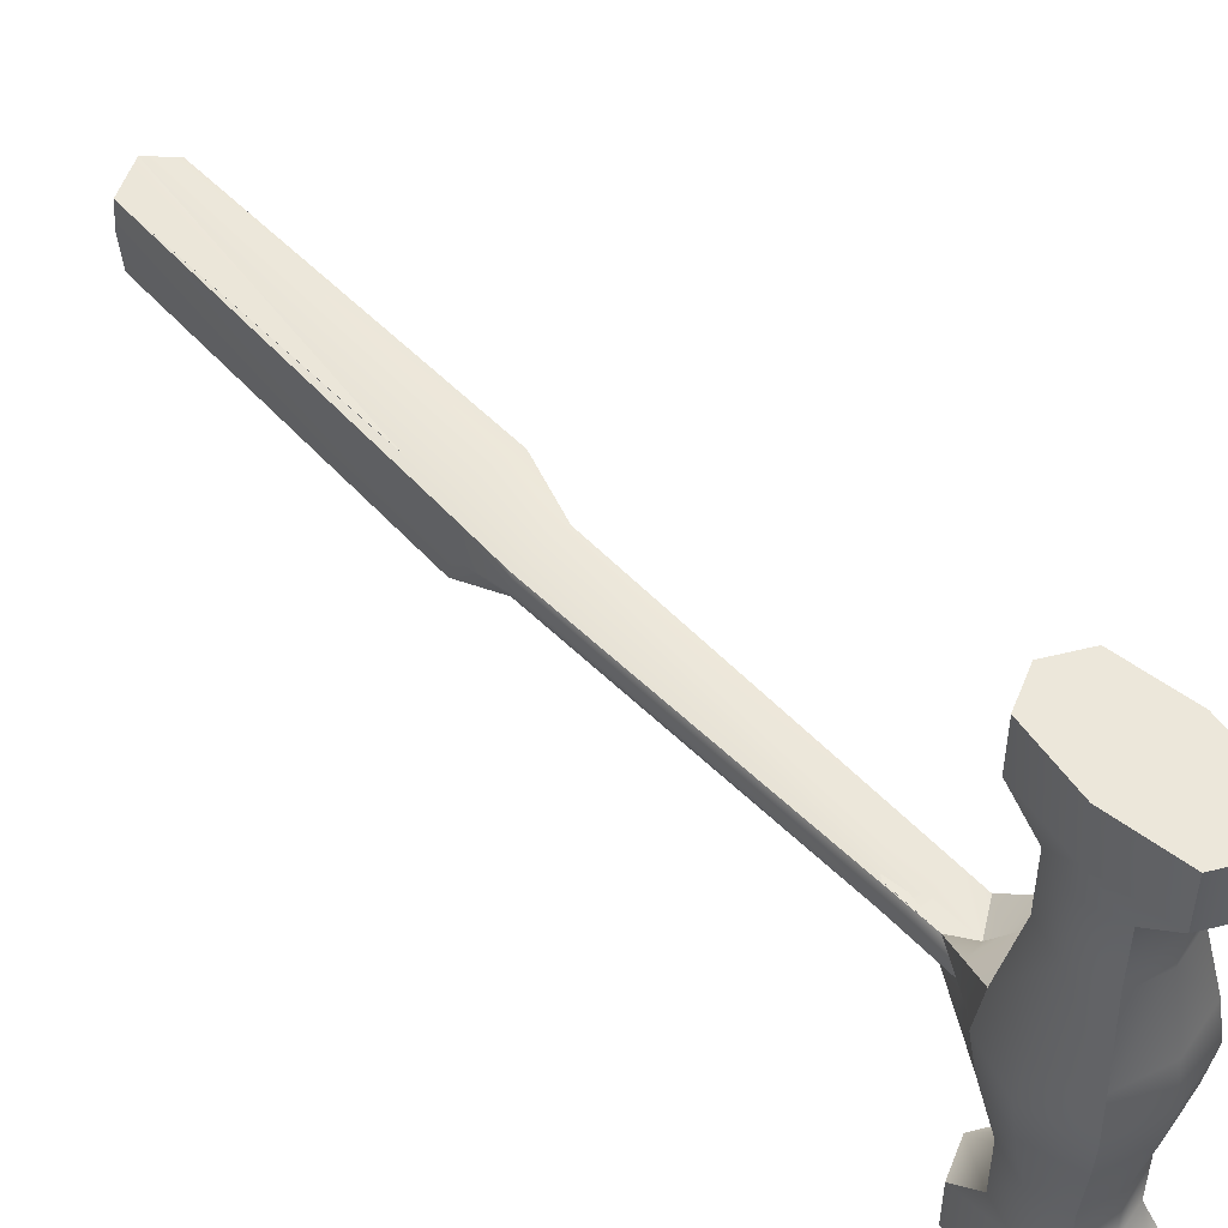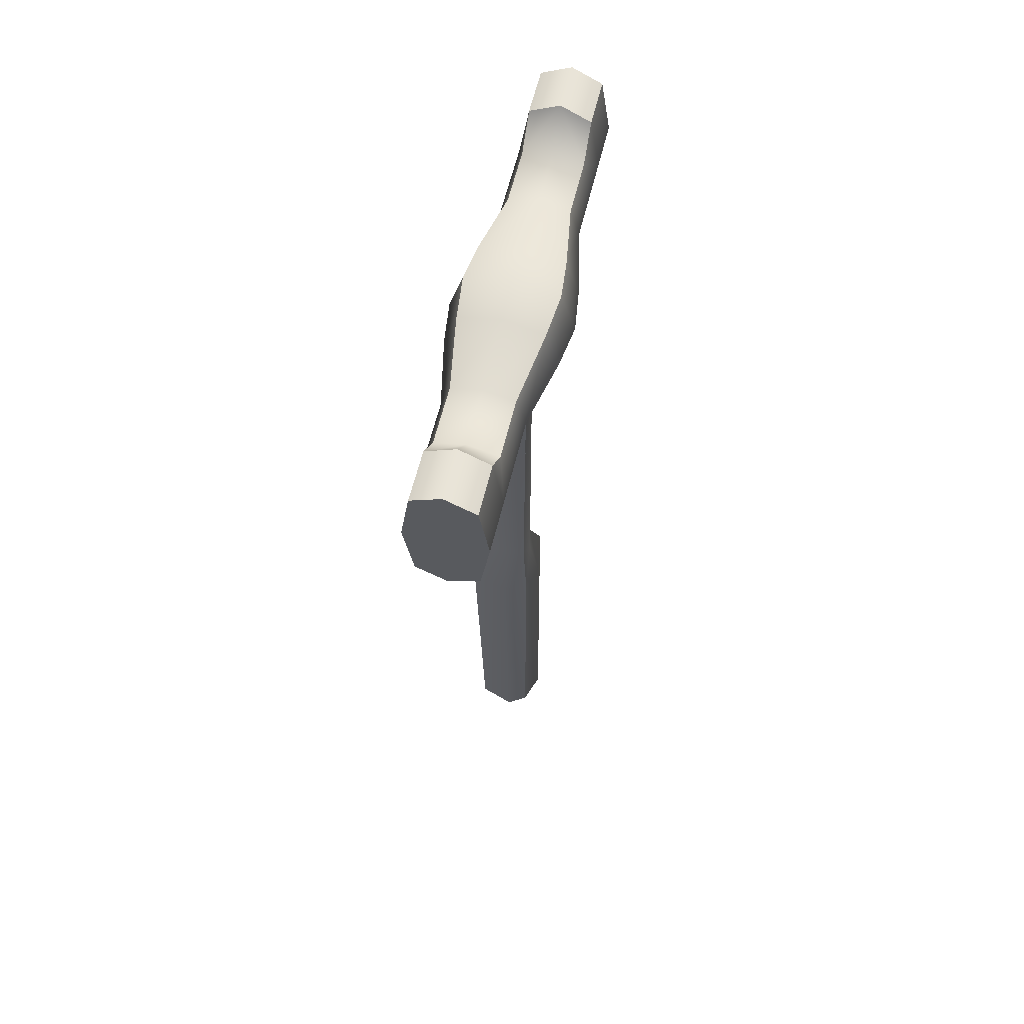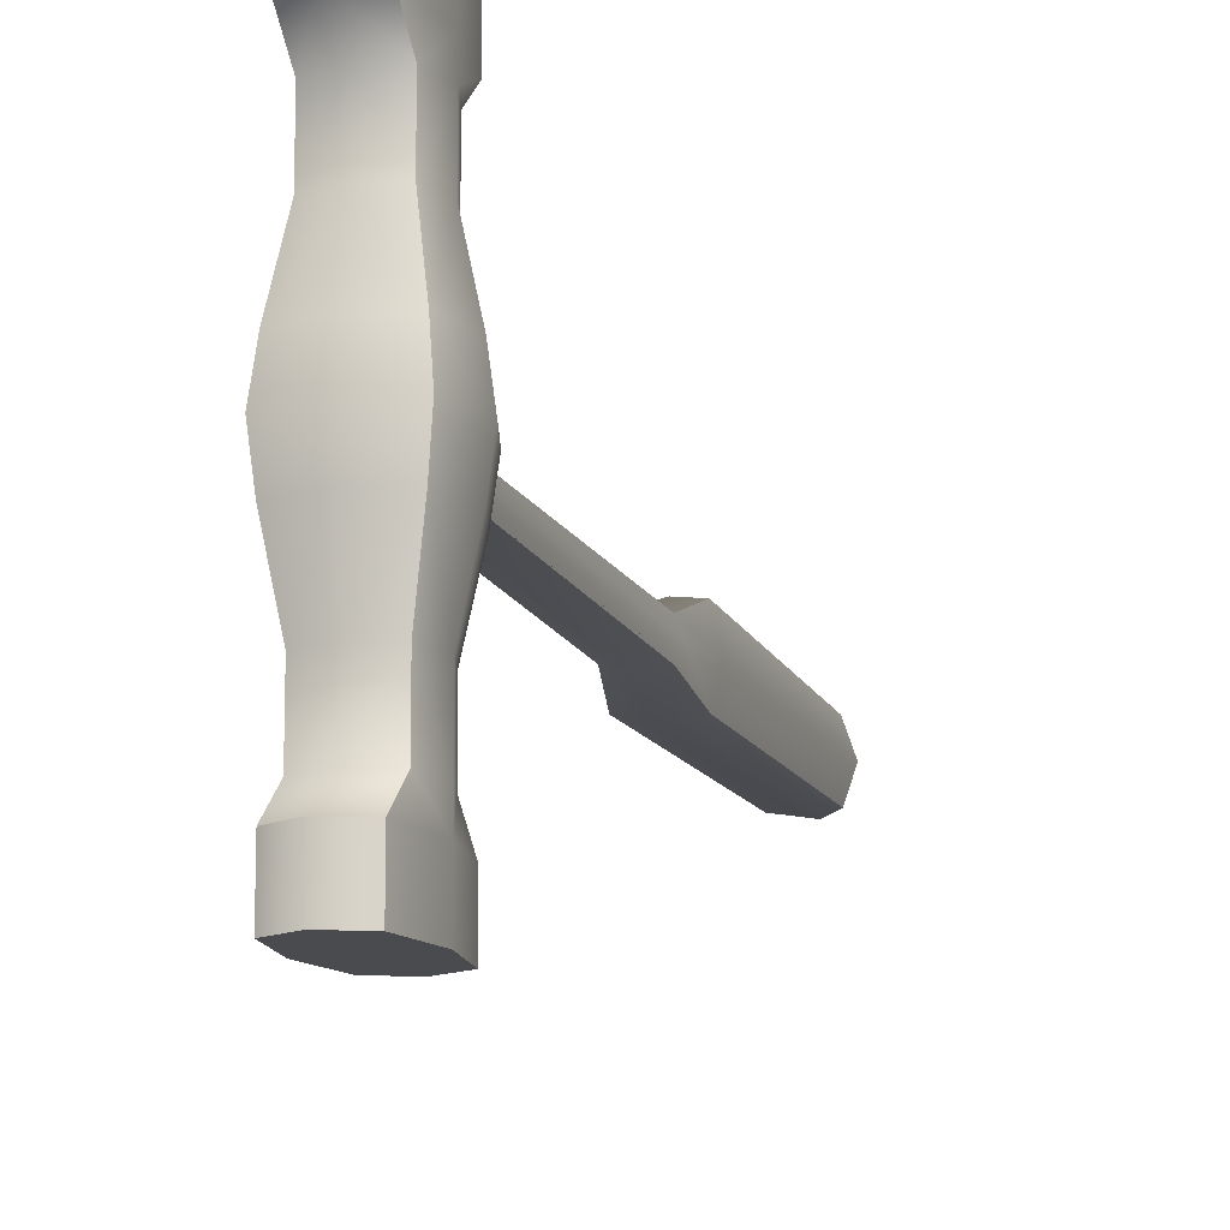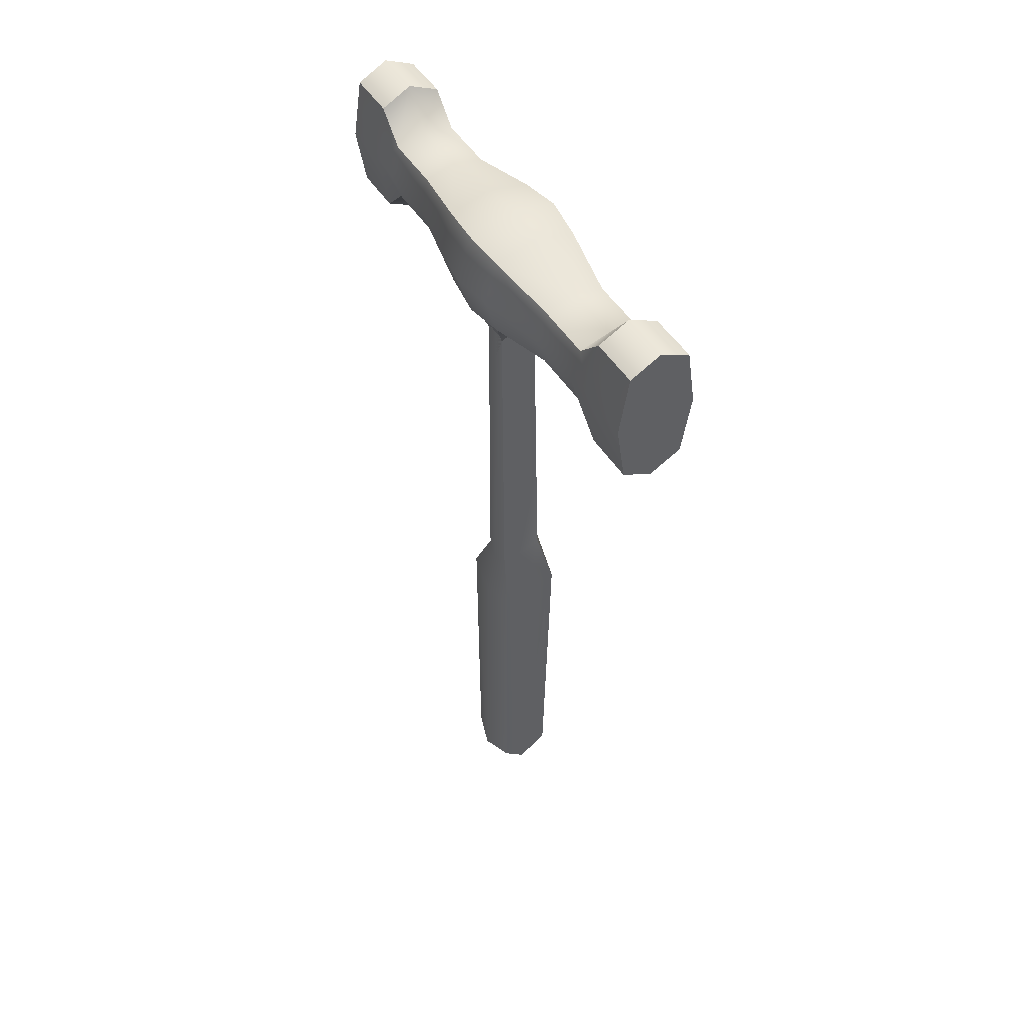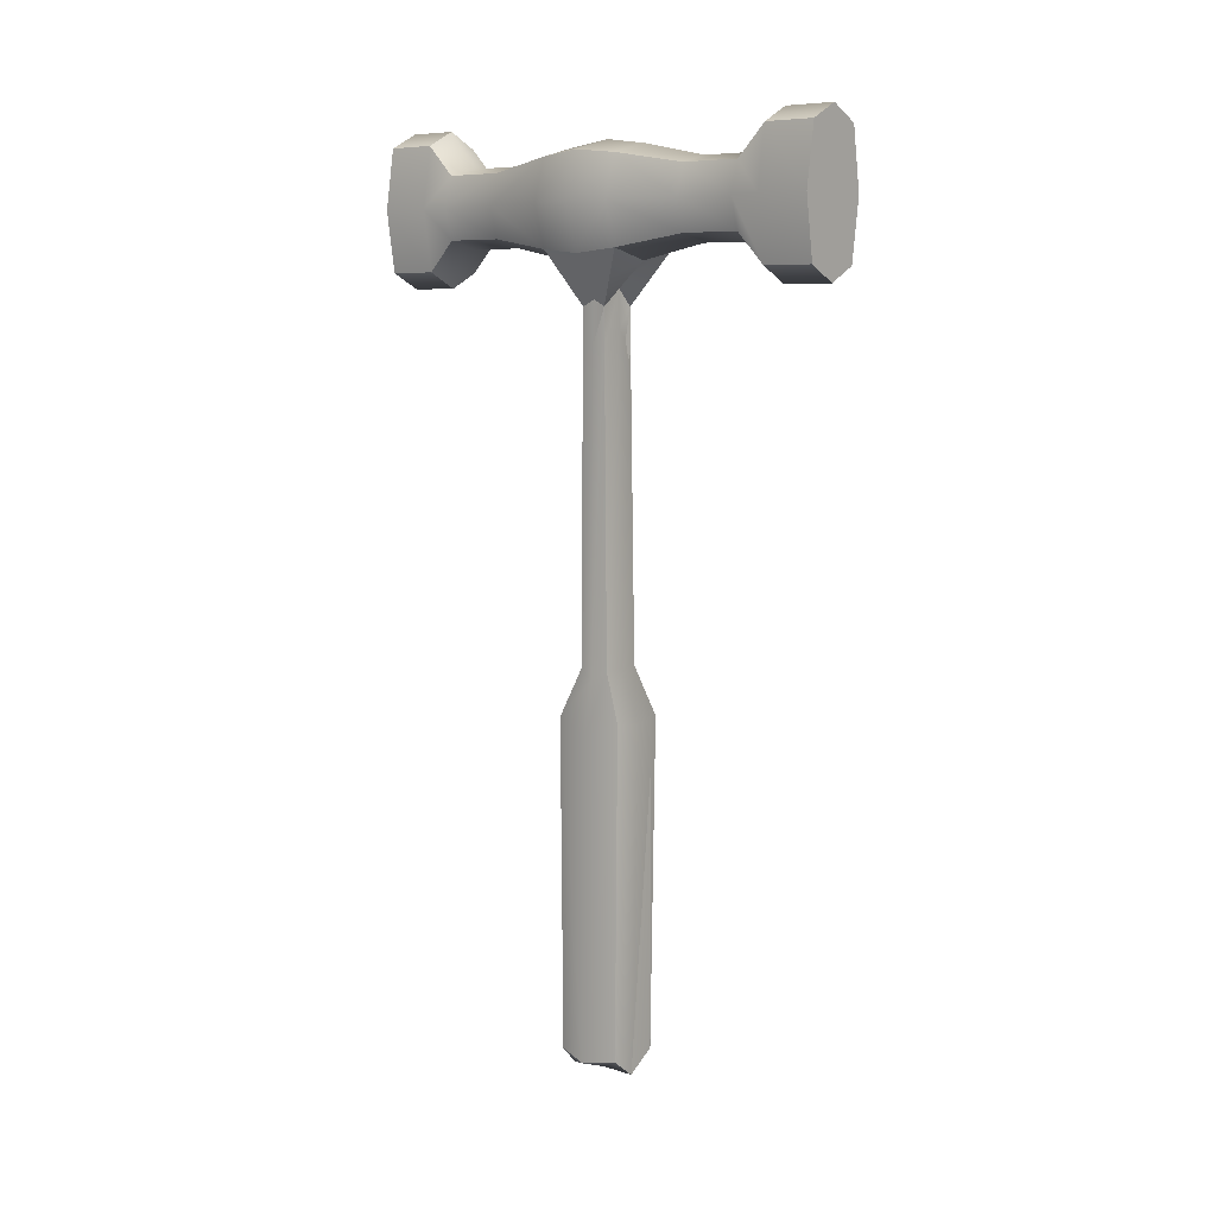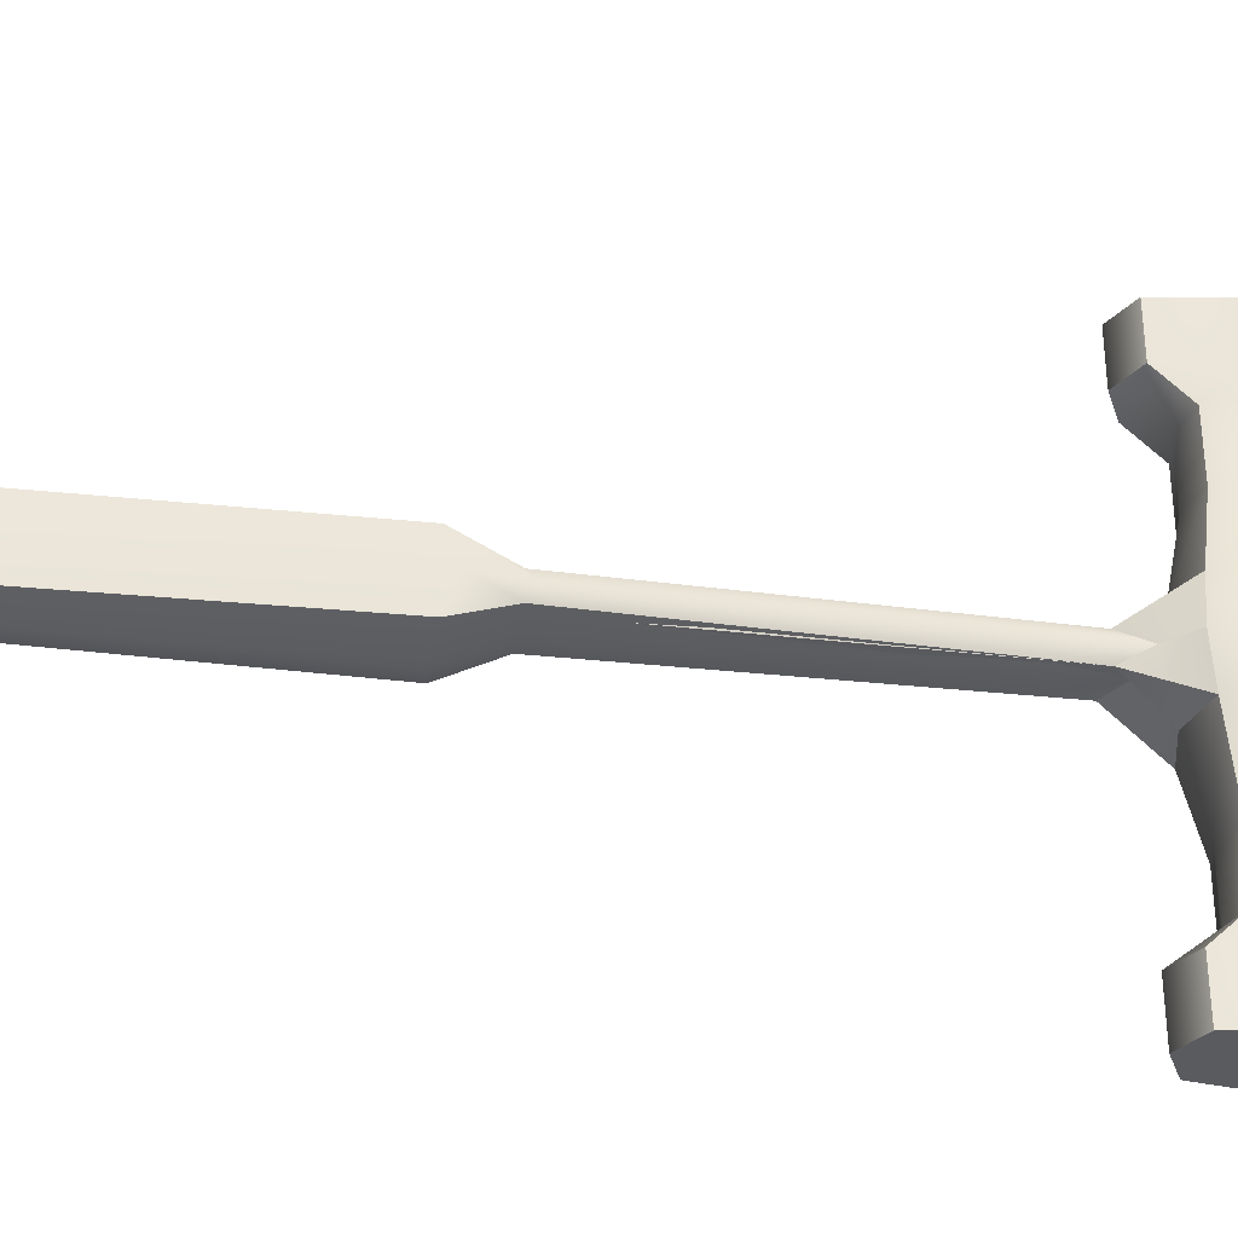
<metadata>
{"format":"obj","ext":"obj","renderer":"f3d","projection":"perspective","resolution":1024,"background":"white","views":[{"elev":51.4,"azim":138.3,"up":"+Z"},{"elev":60.8,"azim":-166.1,"up":"+Y"},{"elev":-13.9,"azim":-162.6,"up":"+Z"},{"elev":49.3,"azim":-30.7,"up":"+Y"},{"elev":7.6,"azim":-50.4,"up":"+Y"},{"elev":-33.3,"azim":80.7,"up":"+Z"}]}
</metadata>
<code>
g default
v 0.5027 9.282 0.4973
v 0.4973 9.282 -0.5027
v 0.5027 10.28 0.4973
v 0.4973 10.28 -0.5027
v -0.4973 10.28 0.5027
v -0.5027 10.28 -0.4973
v -0.4973 9.282 0.5027
v -0.5027 9.282 -0.4973
v -0.3726 9.416 -1.315
v 0.3584 9.416 -1.319
v -0.3726 10.15 -1.315
v 0.3584 10.15 -1.319
v -0.3584 9.416 1.319
v 0.3726 9.416 1.315
v 0.3726 10.15 1.315
v -0.3584 10.15 1.319
v -0.3764 9.416 -2.015
v 0.3547 9.416 -2.019
v -0.3764 10.15 -2.015
v 0.3547 10.15 -2.019
v -0.3547 9.416 2.019
v 0.3764 9.416 2.015
v 0.3764 10.15 2.015
v -0.3547 10.15 2.019
v -0.3782 9.062 -2.348
v 0.3529 9.062 -2.352
v -0.3782 10.5 -2.348
v 0.3529 10.5 -2.352
v -0.3529 9.062 2.352
v 0.3782 9.062 2.348
v 0.3782 10.5 2.348
v -0.3529 10.5 2.352
v -0.3814 9.062 -2.945
v 0.3497 9.062 -2.949
v -0.3814 10.5 -2.945
v 0.3497 10.5 -2.949
v -0.3497 9.062 2.949
v 0.3814 9.062 2.945
v 0.3814 10.5 2.945
v -0.3497 10.5 2.949
v -0.01587 10.68 -2.947
v -0.01265 10.68 -2.35
v -0.01086 10.24 -2.017
v -0.007091 10.24 -1.317
v -0.002692 10.41 -0.5
v 0.002692 10.41 0.5
v 0.007091 10.24 1.317
v 0.01086 10.24 2.017
v 0.01265 10.68 2.35
v 0.01587 10.68 2.947
v 0.01587 8.878 2.947
v 0.01265 8.878 2.35
v 0.01086 9.322 2.017
v 0.007091 9.322 1.317
v 0.002692 9.154 0.5
v -0.002692 9.154 -0.5
v -0.007091 9.322 -1.317
v -0.01086 9.322 -2.017
v -0.01265 8.878 -2.35
v -0.01587 8.878 -2.947
v 0.4627 9.782 -2.95
v 0.466 9.782 -2.352
v 0.4678 9.782 -2.019
v 0.4715 9.782 -1.319
v 0.652 9.782 -0.5035
v 0.6574 9.782 0.4965
v 0.4857 9.782 1.314
v 0.4895 9.782 2.014
v 0.4913 9.782 2.347
v 0.4945 9.782 2.945
v 0.01587 9.782 2.947
v -0.4627 9.782 2.95
v -0.466 9.782 2.352
v -0.4678 9.782 2.019
v -0.4715 9.782 1.319
v -0.652 9.782 0.5035
v -0.6574 9.782 -0.4965
v -0.4857 9.782 -1.314
v -0.4895 9.782 -2.014
v -0.4913 9.782 -2.347
v -0.4945 9.782 -2.945
v -0.01587 9.782 -2.947
v 0.7231 9.782 -0.003893
v 0.5522 9.229 -0.002973
v -0.5522 9.229 0.002973
v -0.7231 9.782 0.003893
v -0.5522 10.33 0.002973
v 0 10.48 0
v 0.5522 10.33 -0.002973
v 0.3368 0.1402 0.3562
v 0.3327 0.1402 -0.4141
v 0.3368 4.042 0.3562
v 0.3327 4.042 -0.4141
v -0.3105 4.042 0.3597
v -0.3146 4.042 -0.4107
v -0.3105 0.1402 0.3597
v -0.3146 0.1402 -0.4107
v 0.2386 4.609 0.1226
v 0.237 4.609 -0.1796
v -0.2164 4.609 -0.1771
v -0.2148 4.609 0.1251
v 0.2386 8.659 0.1226
v 0.237 8.659 -0.1796
v -0.2164 8.659 -0.1771
v -0.2148 8.659 0.1251
v 0.3846 4.169 -0.02925
v 0.2773 4.716 -0.02868
v 0.3291 8.951 -0.02896
v -0.2068 8.736 -0.02607
v -0.2586 4.501 -0.02579
v -0.3804 3.862 -0.02514
v -0.4304 0.07806 -0.02487
v 0.3347 0.08879 -0.02899
v -0.01568 3.98 -0.4272
v 0.007941 4.607 -0.1804
v 0.06077 8.837 -0.1573
v 0.06117 8.843 -0.02751
v 0.07286 8.862 0.09541
v 0.02028 4.632 0.119
v -0.000679 4.005 0.366
v -0.05133 -0.06963 0.3888
v -0.04786 -0.06452 -0.02693
v -0.06658 -0.09465 -0.4494
v 0.3368 0.1402 0.3562
v 0.3347 0.08879 -0.02899
v 0.4867 4.169 -0.0298
v 0.4388 4.042 0.3418
v 0.2386 8.659 0.1226
v 0.3291 8.951 -0.02896
v 0.07286 8.862 0.09541
v -0.3103 4.042 0.3942
v -0.3804 3.862 -0.02514
v -0.4304 0.07806 -0.02487
v -0.3105 0.1402 0.3597
v -0.05133 -0.06963 0.3888
v -0.04786 -0.06452 -0.02693
v -0.06658 -0.09465 -0.4494
v 0.3327 0.1402 -0.4141
v -0.01609 3.98 -0.5031
v 0.4348 4.042 -0.4009
v -0.00027 4.005 0.442
v 0.3794 4.716 -0.02923
v 0.3406 4.609 0.1083
v 0.007532 4.607 -0.2563
v 0.3391 4.609 -0.1663
v -0.2146 4.609 0.1596
v -0.2586 4.501 -0.02579
v 0.02069 4.632 0.195
v 0.06077 8.837 -0.1573
v 0.237 8.659 -0.1796
v -0.2148 8.659 0.1251
v -0.2068 8.736 -0.02607
v -0.2166 4.609 -0.2116
v -0.2164 8.659 -0.1771
v -0.3148 4.042 -0.4452
v -0.3146 0.1402 -0.4107
v 0.3232 8.483 -0.02892
v 0.2497 8.218 0.1211
v 0.06717 8.401 0.1063
v -0.2148 8.218 0.1288
v -0.2124 8.274 -0.02604
v -0.2164 8.218 -0.1809
v 0.05497 8.376 -0.1681
v 0.2481 8.218 -0.1781
v 0.4407 9.09 -0.01596
v 0.3671 8.97 -0.3411
v 0.02904 8.995 -0.3287
v -0.3596 8.97 -0.3372
v -0.3795 8.983 -0.01155
v -0.3795 8.983 -0.01155
v -0.356 8.97 0.3139
v 0.03778 9.008 0.2977
v 0.3706 8.97 0.31
v 0.4407 9.09 -0.01596
g Hammermesh
f 84 2 65 83
f 89 4 45 88
f 86 77 8 85
f 34 60 82 61
f 51 38 70 71
f 2 56 57 10
f 8 77 78 9
f 45 4 12 44
f 65 2 10 64
f 55 1 14 54
f 1 66 67 14
f 3 46 47 15
f 76 7 13 75
f 10 57 58 18
f 9 78 79 17
f 44 12 20 43
f 64 10 18 63
f 54 14 22 53
f 14 67 68 22
f 15 47 48 23
f 75 13 21 74
f 18 58 59 26
f 17 79 80 25
f 43 20 28 42
f 63 18 26 62
f 53 22 30 52
f 22 68 69 30
f 23 48 49 31
f 74 21 29 73
f 26 59 60 34
f 25 80 81 33
f 42 28 36 41
f 62 26 34 61
f 52 30 38 51
f 30 69 70 38
f 31 49 50 39
f 73 29 37 72
f 27 42 41 35
f 19 43 42 27
f 11 44 43 19
f 6 45 44 11
f 88 45 6 87
f 47 46 5 16
f 48 47 16 24
f 49 48 24 32
f 50 49 32 40
f 37 51 71 72
f 29 52 51 37
f 21 53 52 29
f 13 54 53 21
f 7 55 54 13
f 57 56 8 9
f 58 57 9 17
f 59 58 17 25
f 60 59 25 33
f 82 60 33 81
f 28 62 61 36
f 20 63 62 28
f 12 64 63 20
f 4 65 64 12
f 89 83 65 4
f 67 66 3 15
f 68 67 15 23
f 69 68 23 31
f 70 69 31 39
f 71 70 39 50
f 72 71 50 40
f 32 73 72 40
f 24 74 73 32
f 16 75 74 24
f 5 76 75 16
f 87 6 77 86
f 78 77 6 11
f 79 78 11 19
f 80 79 19 27
f 81 80 27 35
f 41 82 81 35
f 61 82 41 36
f 1 84 83 66
f 76 86 85 7
f 5 87 86 76
f 46 88 87 5
f 3 89 88 46
f 66 83 89 3
f 124 125 126 127
f 131 132 133 134
f 135 136 125 124
f 138 137 139 140
f 135 124 127 141
f 127 126 142 143
f 140 139 144 145
f 132 131 146 147
f 141 127 143 148
f 143 142 157 158
f 145 144 163 164
f 147 146 160 161
f 148 143 158 159
f 126 140 145 142
f 164 157 142 145
f 153 147 161 162
f 155 132 147 153
f 133 132 155 156
f 125 136 137 138
f 126 125 138 140
f 139 155 153 144
f 163 144 153 162
f 146 148 159 160
f 131 141 148 146
f 134 135 141 131
f 134 133 136 135
f 137 136 133 156
f 139 137 156 155
f 90 92 106 113
f 102 118 117 108
f 94 96 112 111
f 121 90 113 122
f 91 93 114 123
f 121 120 92 90
f 92 98 107 106
f 93 99 115 114
f 111 110 101 94
f 120 119 98 92
f 98 102 108 107
f 99 103 116 115
f 110 109 105 101
f 119 118 102 98
f 106 107 99 93
f 108 103 99 107
f 117 116 103 108
f 100 104 109 110
f 95 100 110 111
f 112 97 95 111
f 113 91 123 122
f 106 93 91 113
f 114 115 100 95
f 116 104 100 115
f 109 104 116 117
f 118 105 109 117
f 101 105 118 119
f 94 101 119 120
f 96 94 120 121
f 96 121 122 112
f 123 97 112 122
f 114 95 97 123
f 158 157 129 128
f 159 158 128 130
f 160 159 130 151
f 161 160 151 152
f 162 161 152 154
f 149 163 162 154
f 164 163 149 150
f 129 157 164 150
f 85 8 168 169
f 8 56 167 168
f 56 2 166 167
f 2 84 165 166
f 166 165 129 150
f 167 166 150 149
f 168 167 149 154
f 169 168 154 152
f 84 1 173 174
f 1 55 172 173
f 55 7 171 172
f 7 85 170 171
f 171 170 152 151
f 172 171 151 130
f 173 172 130 128
f 174 173 128 129

</code>
